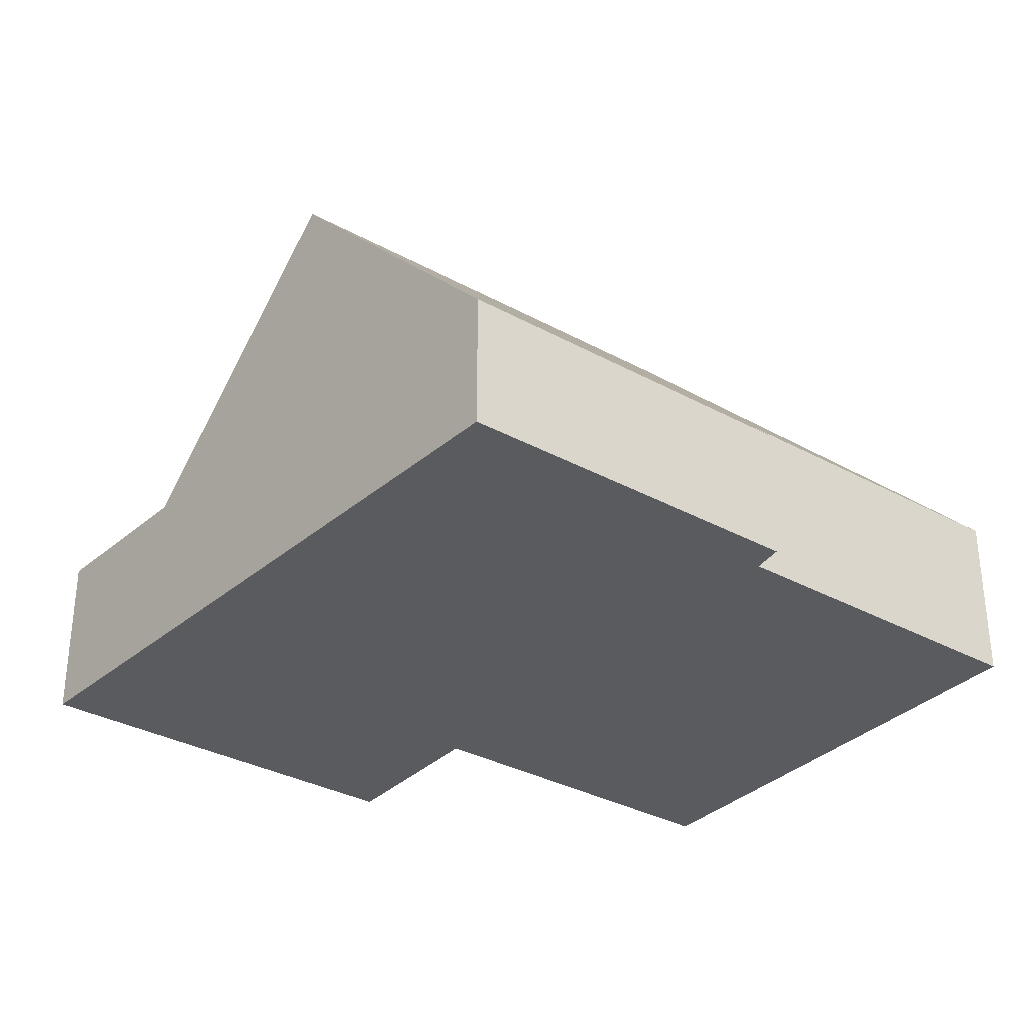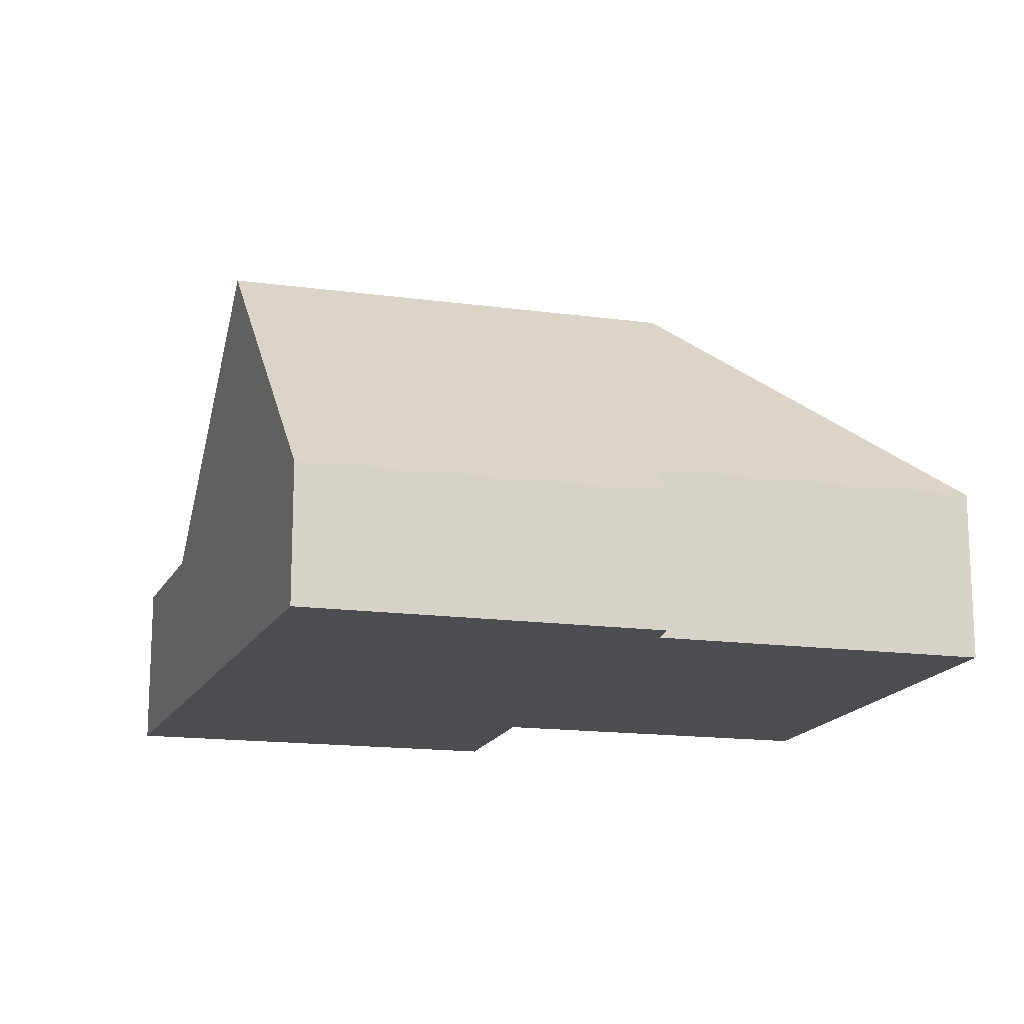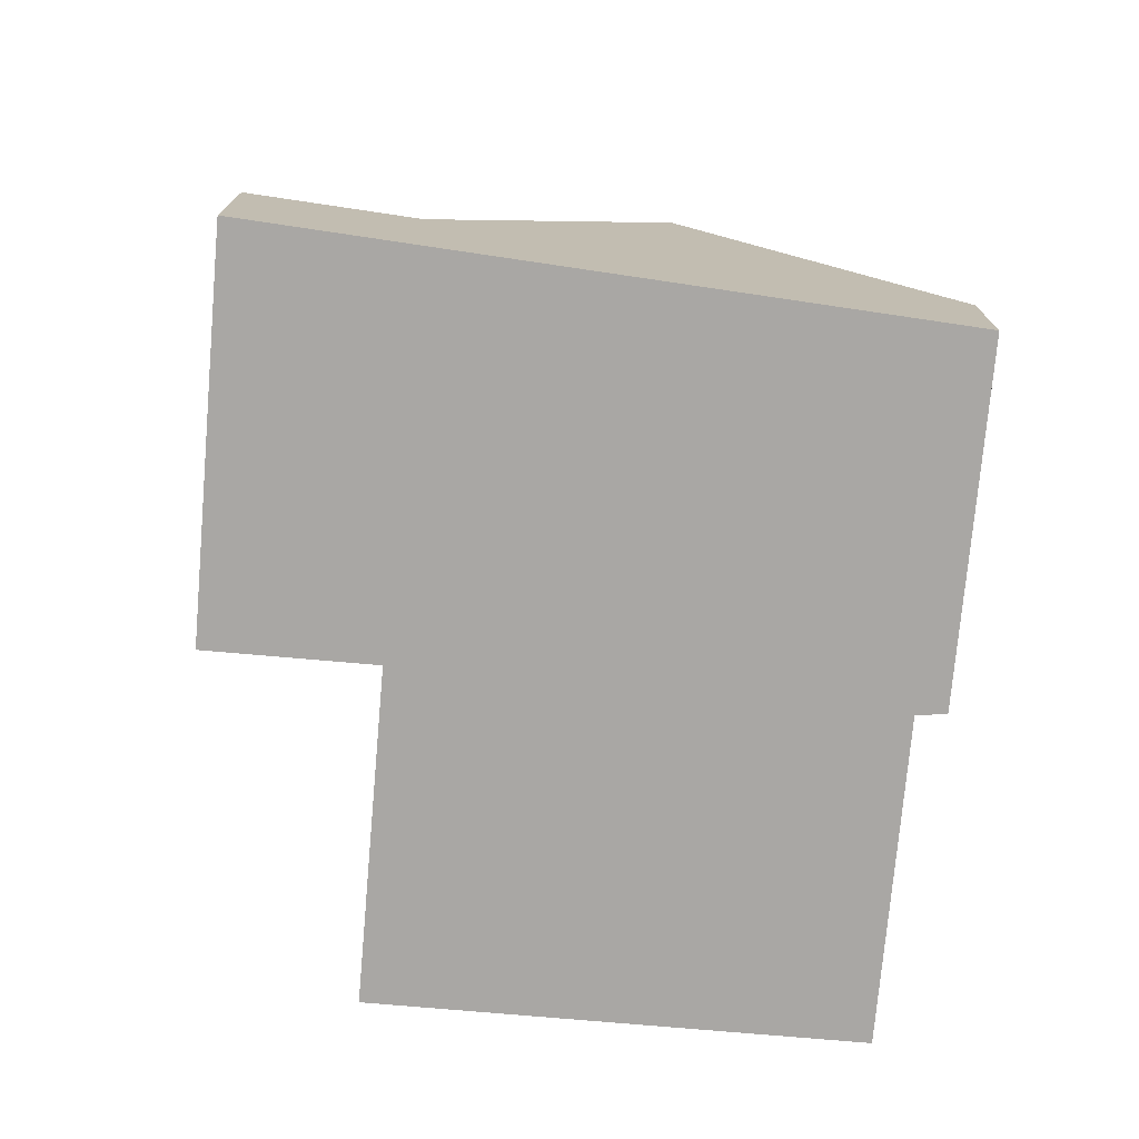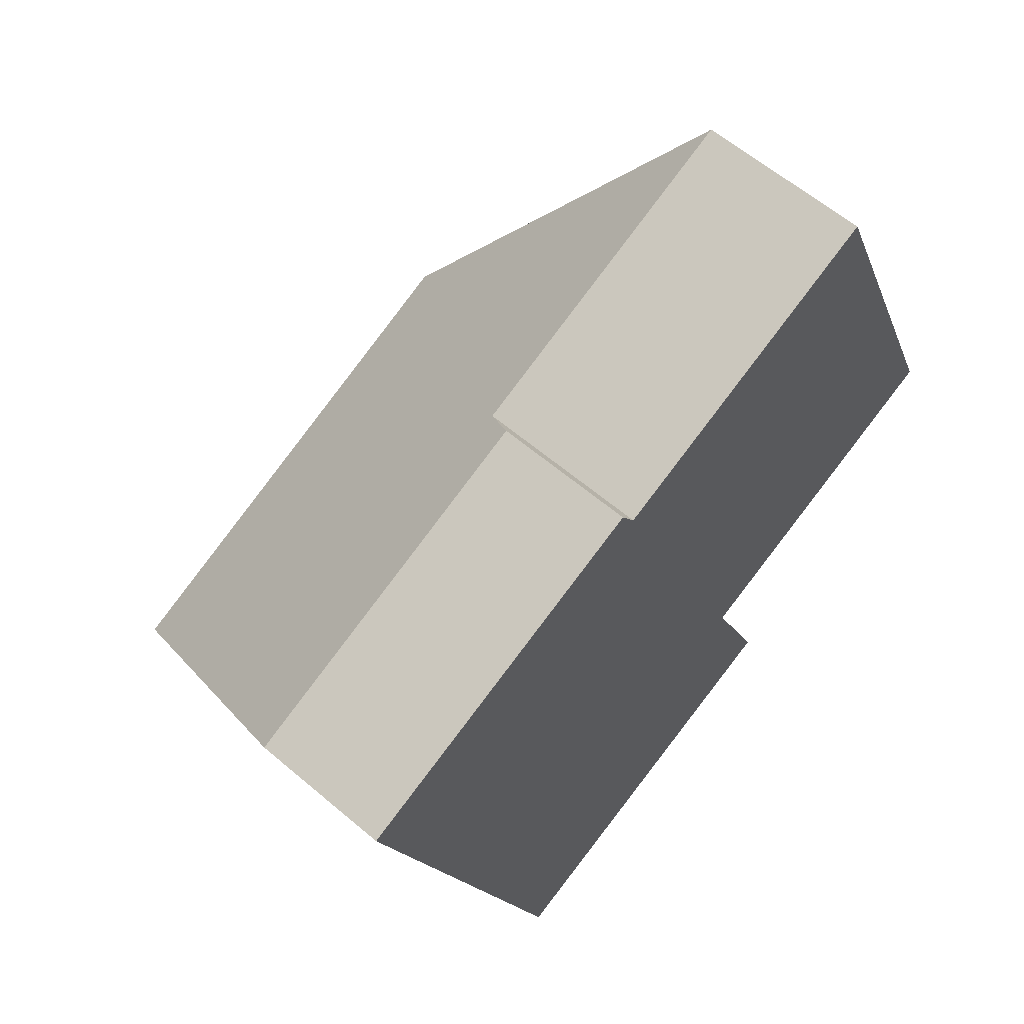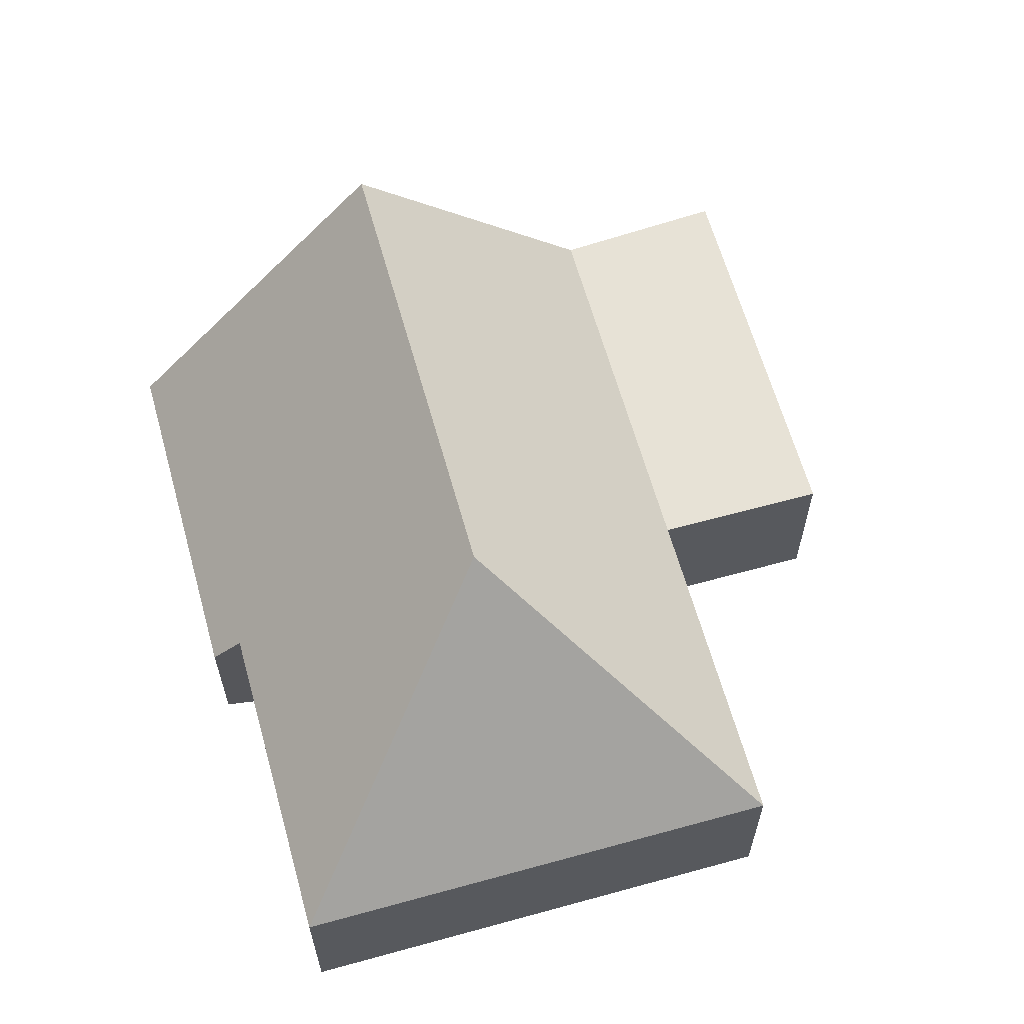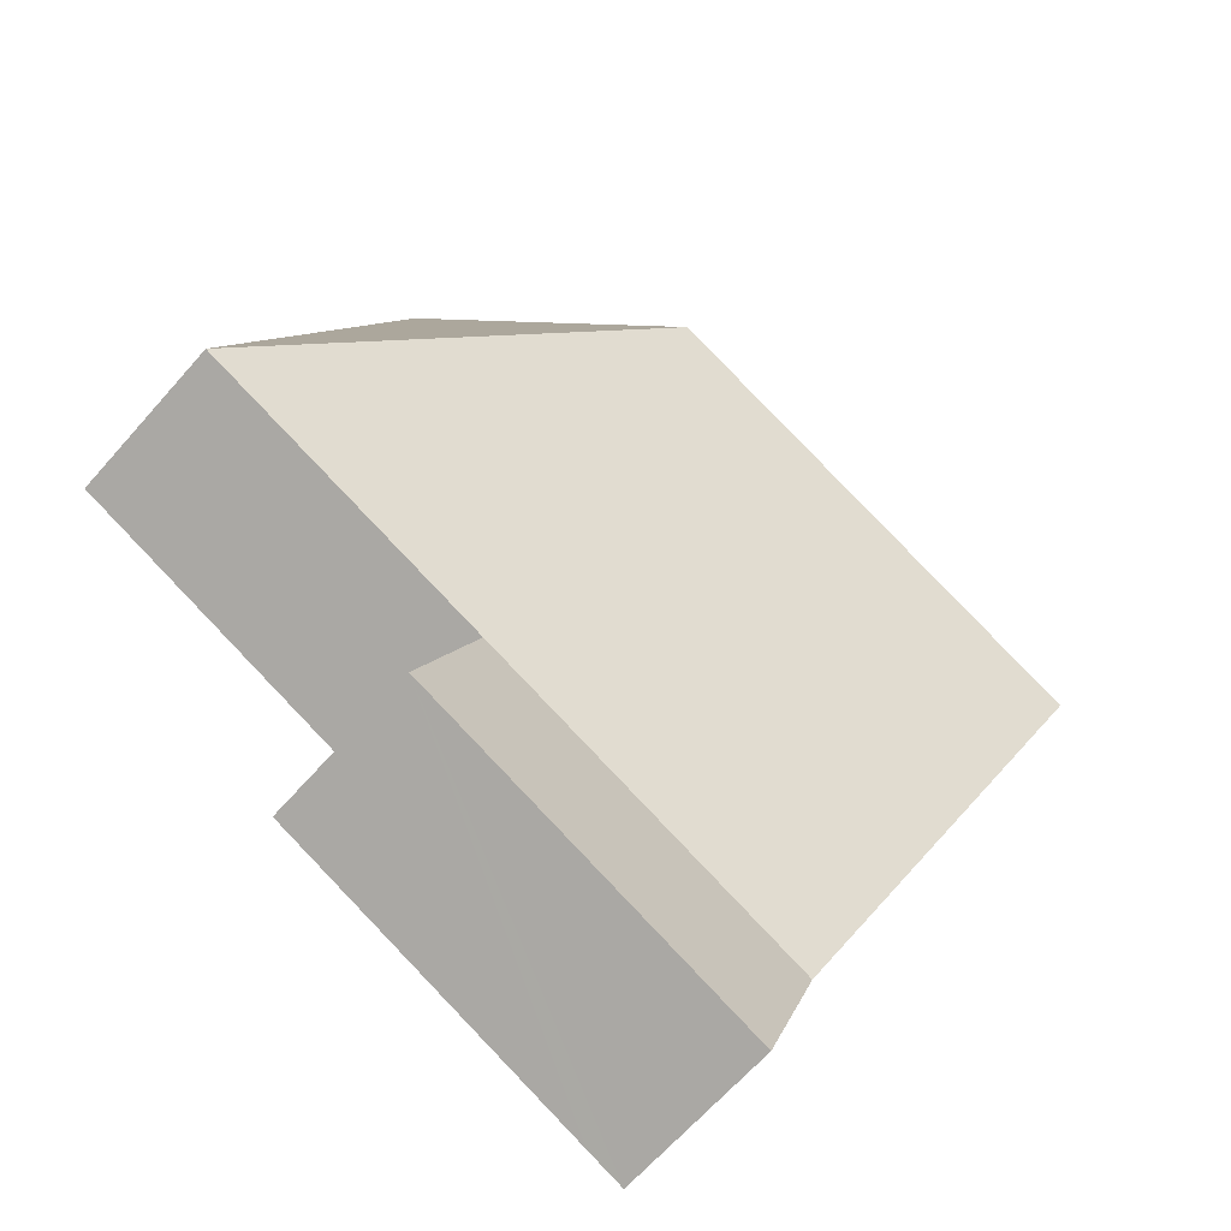
<metadata>
{"format":"obj","ext":"obj","renderer":"f3d","projection":"perspective","resolution":1024,"background":"white","views":[{"elev":-32.9,"azim":-59.8,"up":"+Y"},{"elev":-15.8,"azim":-38.5,"up":"+Y"},{"elev":-74.7,"azim":-117.6,"up":"+Y"},{"elev":60.1,"azim":-48.9,"up":"+Z"},{"elev":63.0,"azim":51.8,"up":"+Y"},{"elev":-65.6,"azim":138.6,"up":"+Z"}]}
</metadata>
<code>
v  2.039 0.843 0.849
v  0.561 2.57 -1.612
v  0 0.843 5.162e-17
v  0.655 2.57 -1.573
v  2.138 1.034 0.686
v  3.207 2.57 -0.511
v  4.023 1.034 1.471
v  5.189 1.034 -1.327
v  3.27 1.034 -2.126
v  1.238 1.034 -2.972
v  1.06 1.034 -3.046
v  1.645 1.034 -3.95
v  3.677 1.034 -3.103
v  1.408 1.034 -4.048
v  1.408 2.479e-16 -4.048
v  1.06 1.865e-16 -3.046
v  0.561 9.871e-17 -1.612
v  0 0 0
v  2.039 -5.199e-17 0.849
v  2.138 -4.201e-17 0.686
v  4.023 -9.007e-17 1.471
v  5.189 8.126e-17 -1.327
v  3.27 1.302e-16 -2.126
v  3.677 1.9e-16 -3.103
v  1.645 2.419e-16 -3.95
g defaultobject
f 1 2 3
f 2 1 4
f 4 1 5
f 4 5 6
f 6 5 7
f 6 7 8
f 9 6 8
f 6 9 4
f 4 9 10
f 4 10 11
f 4 11 2
f 12 9 13
f 9 12 10
f 10 12 11
f 11 12 14
f 15 11 14
f 11 15 16
f 11 16 2
f 2 16 17
f 2 17 3
f 3 17 18
f 18 1 3
f 1 18 19
f 20 7 5
f 7 20 21
f 1 20 5
f 20 1 19
f 21 8 7
f 8 21 22
f 23 13 9
f 13 23 24
f 22 9 8
f 9 22 23
f 12 15 14
f 15 12 13
f 15 13 25
f 25 13 24
f 18 20 19
f 20 18 22
f 22 18 23
f 23 18 17
f 23 17 24
f 24 17 16
f 24 16 25
f 25 16 15
f 22 21 20

</code>
